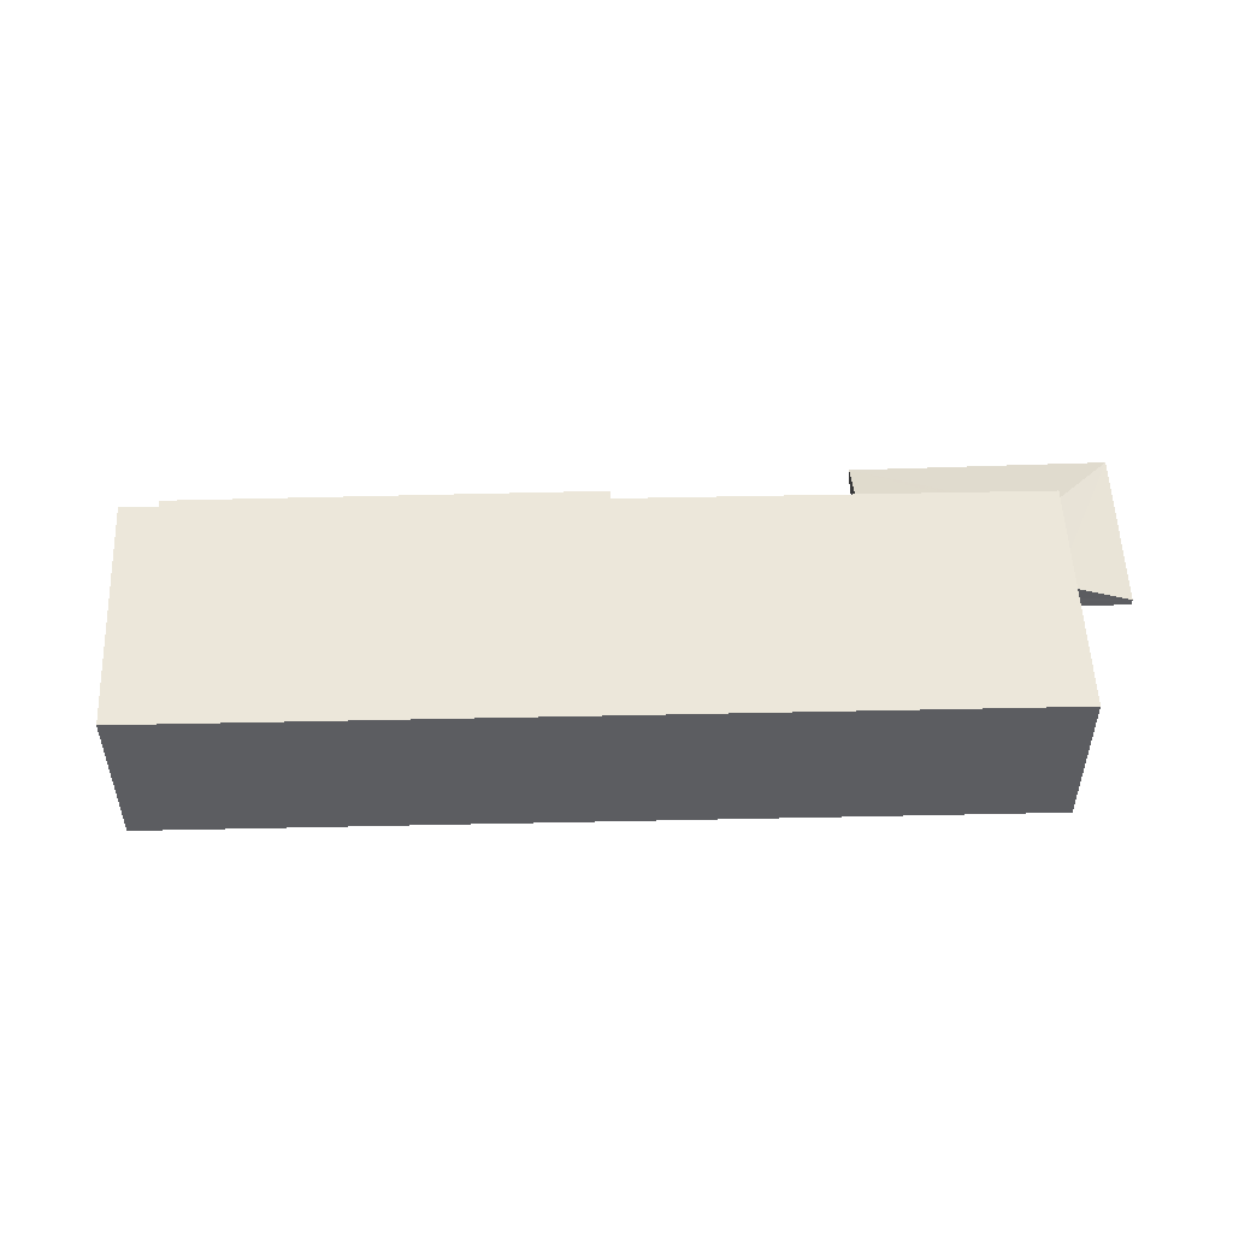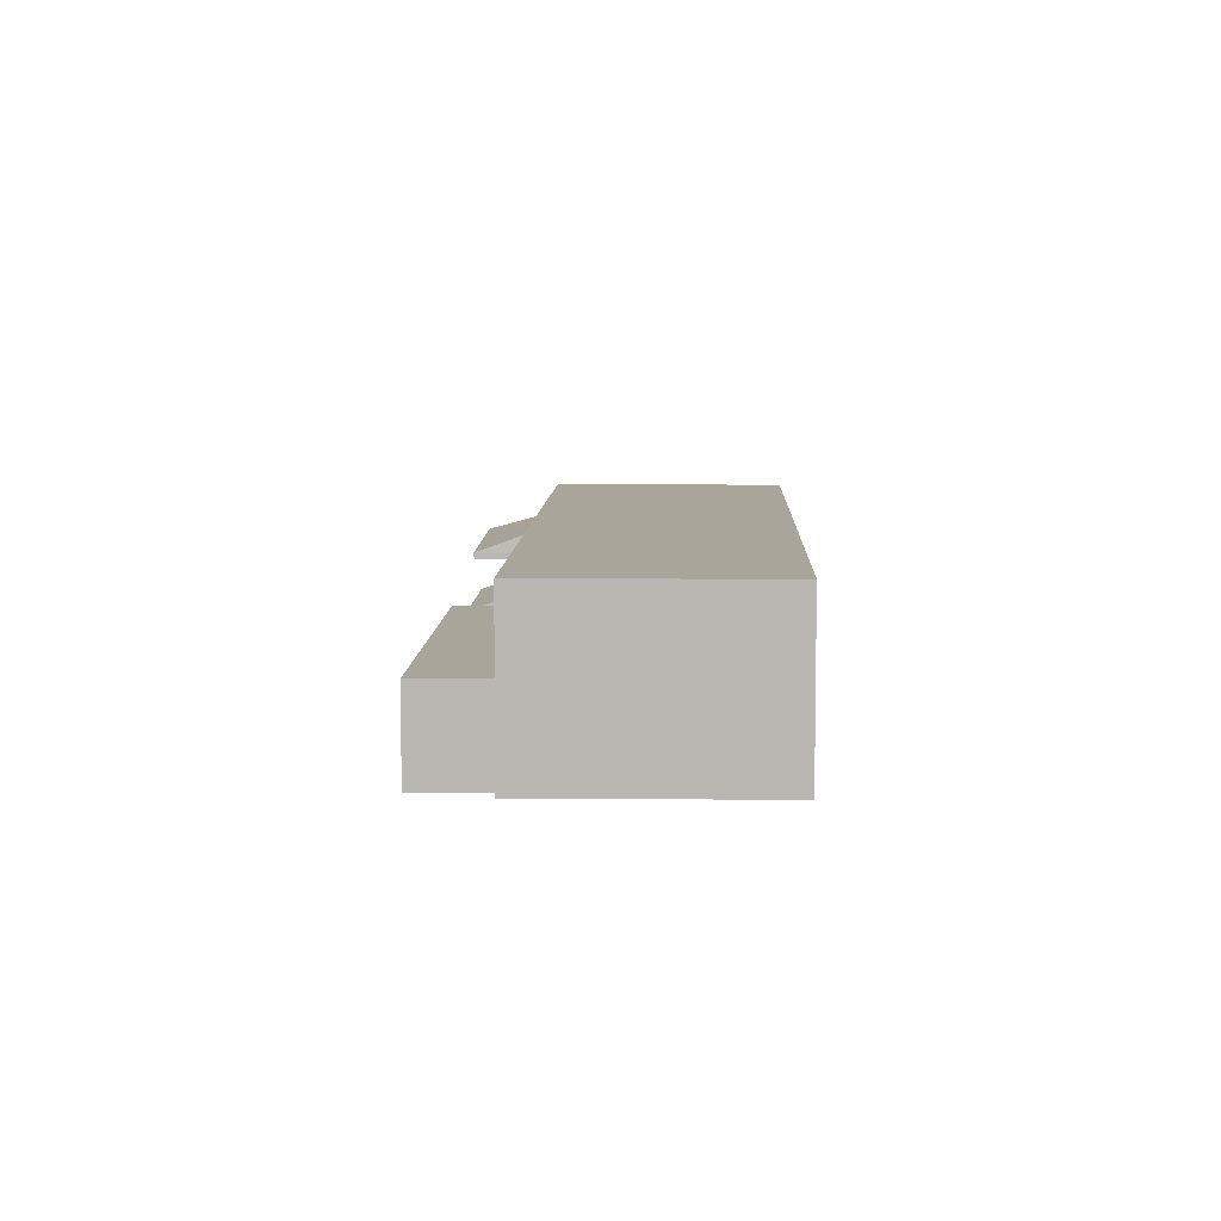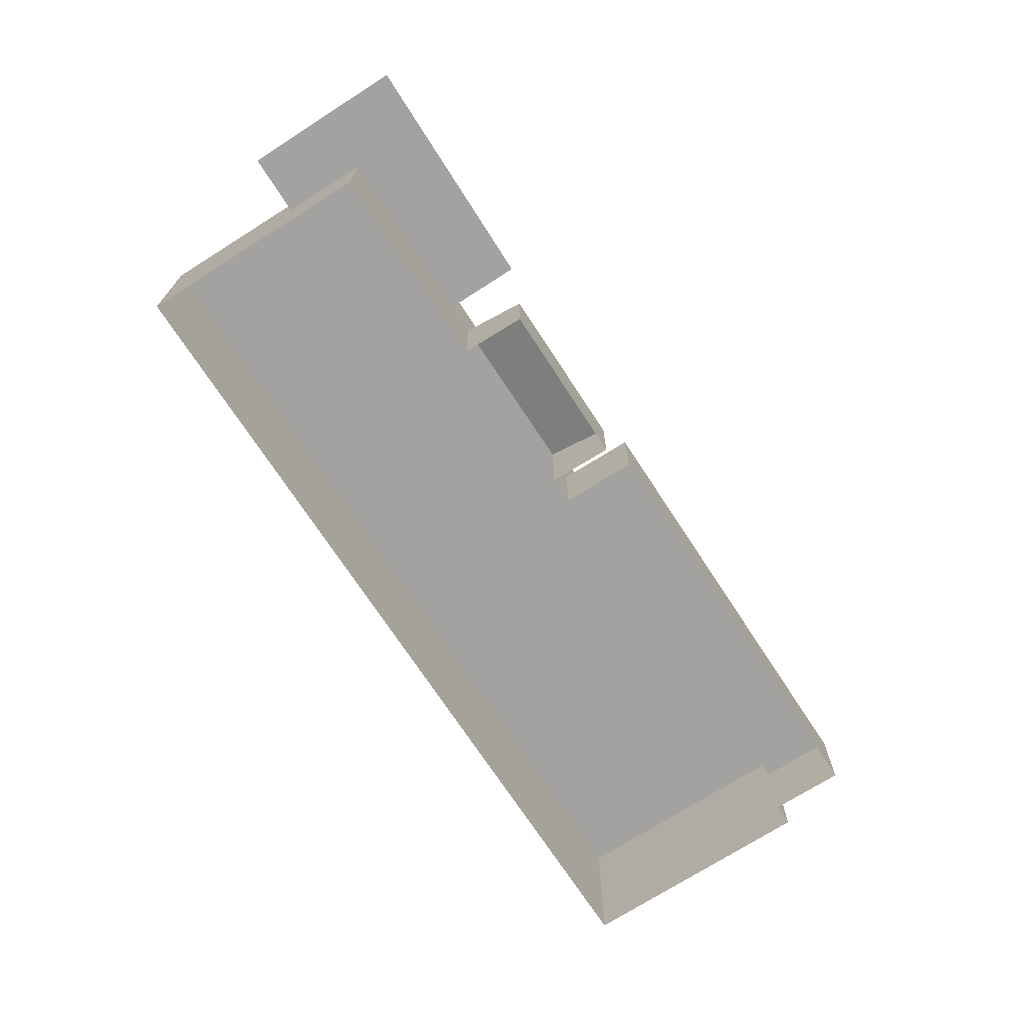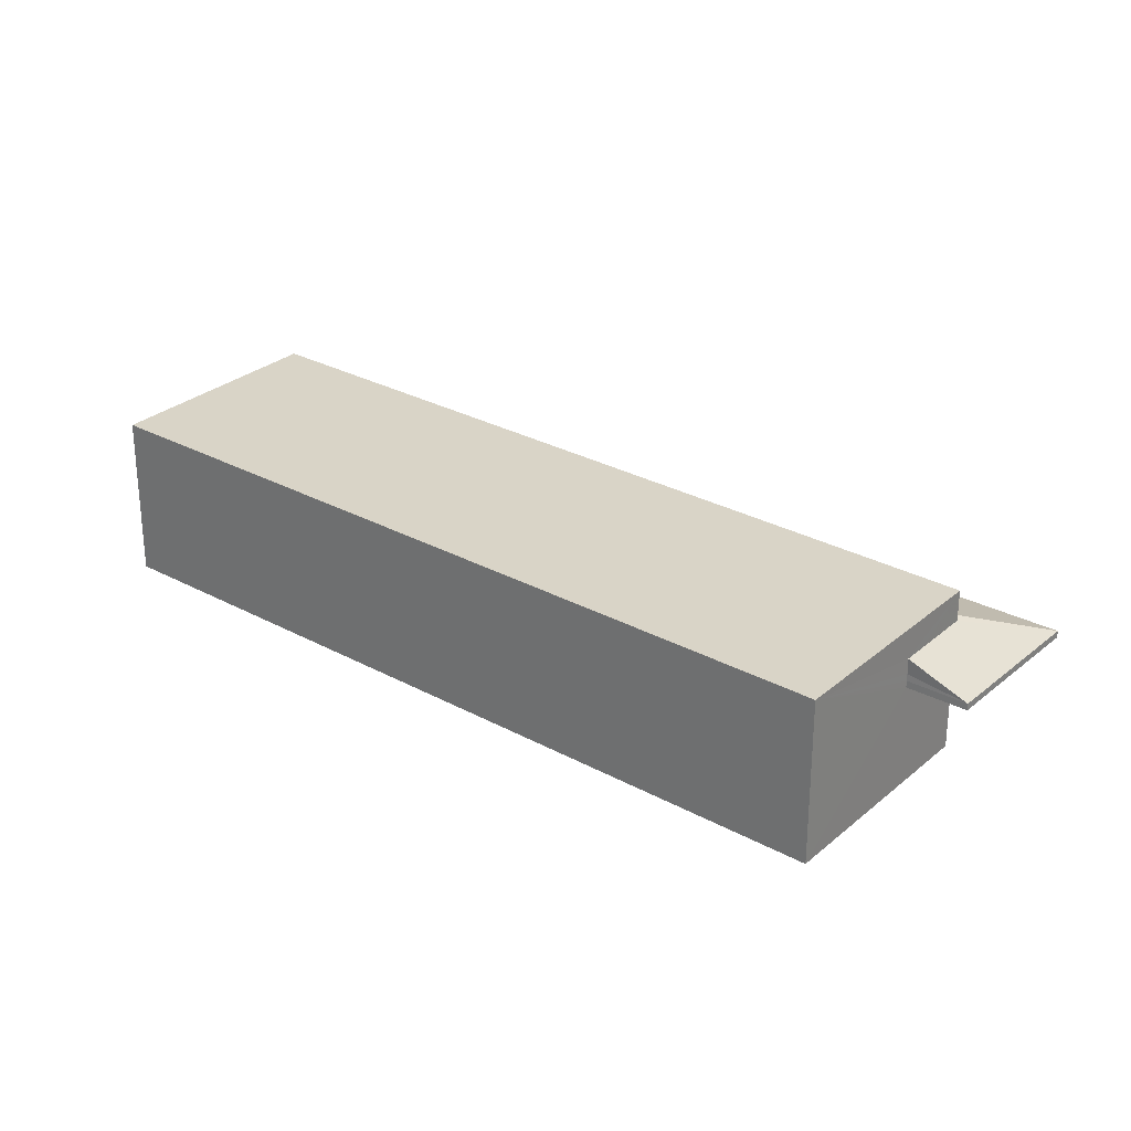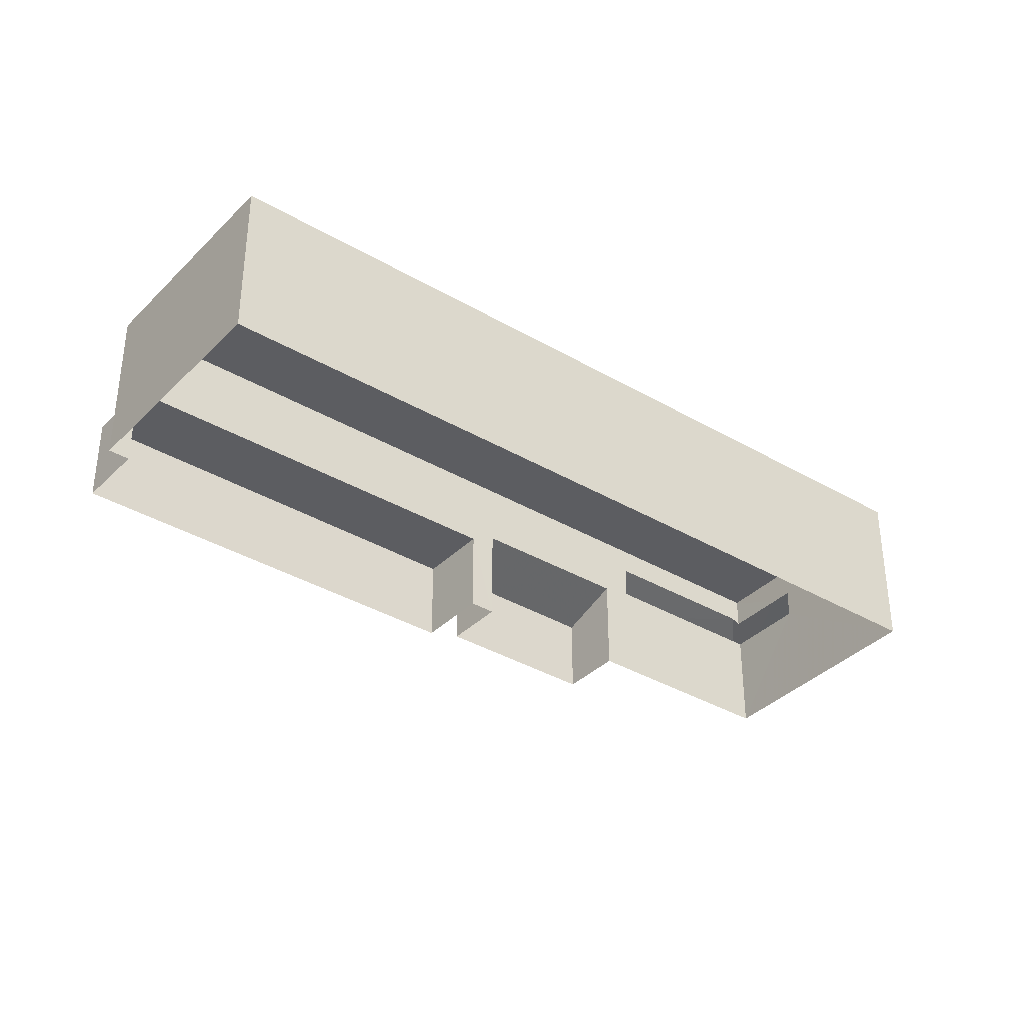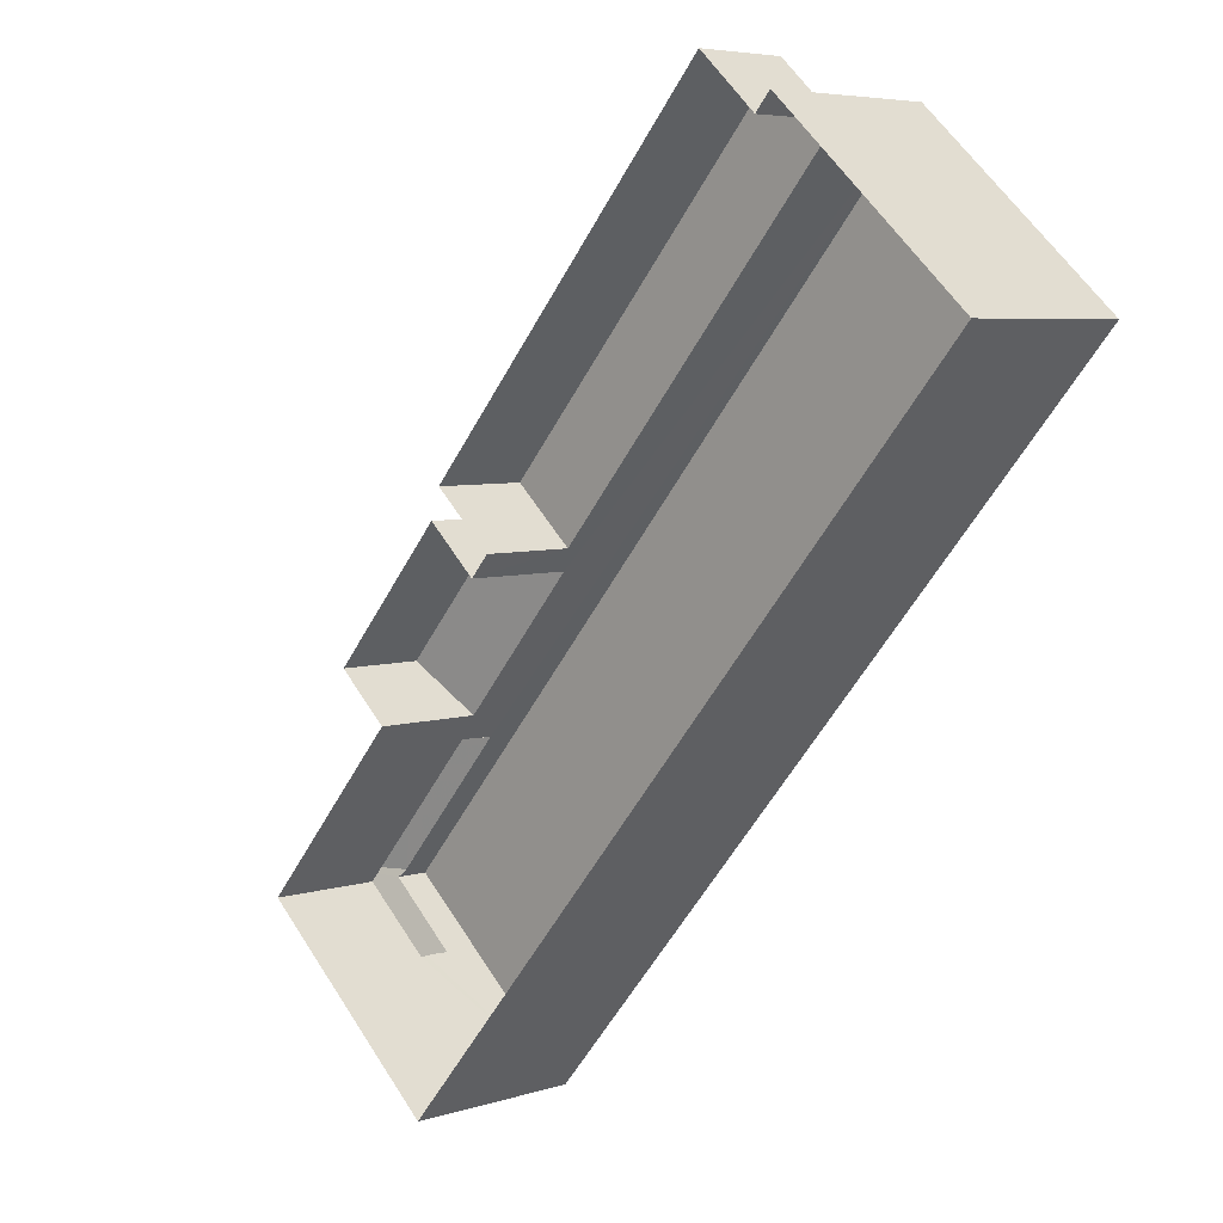
<metadata>
{"format":"obj","ext":"obj","renderer":"f3d","projection":"perspective","resolution":1024,"background":"white","views":[{"elev":52.9,"azim":-50.6,"up":"+Z"},{"elev":7.6,"azim":-137.3,"up":"+Z"},{"elev":-72.7,"azim":74.2,"up":"+Z"},{"elev":28.4,"azim":-9.8,"up":"+Z"},{"elev":-36.8,"azim":-86.3,"up":"+Z"},{"elev":5.3,"azim":-135.1,"up":"+Y"}]}
</metadata>
<code>
v -5643 -3.712e+04 2.797
v -5643 -3.712e+04 2.797
v -5647 -3.712e+04 2.797
v -5635 -3.713e+04 2.793
v -5637 -3.712e+04 2.795
v -5634 -3.713e+04 2.794
v -5631 -3.713e+04 2.793
v -5642 -3.712e+04 2.797
v -5636 -3.712e+04 2.795
v -5637 -3.712e+04 2.795
v -5633 -3.713e+04 2.794
v -5636 -3.712e+04 2.795
v -5629 -3.713e+04 5.13
v -5632 -3.713e+04 5.13
v -5631 -3.713e+04 5.13
v -5633 -3.713e+04 5.13
v -5632 -3.713e+04 5.131
v -5634 -3.713e+04 5.131
v -5632 -3.713e+04 5.88
v -5631 -3.713e+04 5.88
v -5631 -3.713e+04 5.88
v -5632 -3.713e+04 5.281
v -5634 -3.713e+04 5.872
v -5629 -3.713e+04 5.28
v -5632 -3.713e+04 5.28
v -5632 -3.713e+04 5.791
v -5633 -3.713e+04 5.789
v -5631 -3.713e+04 5.8
v -5647 -3.712e+04 6.494
v -5635 -3.713e+04 6.49
v -5631 -3.713e+04 6.49
v -5643 -3.712e+04 6.494
v -5643 -3.712e+04 4.744
v -5636 -3.712e+04 4.742
v -5642 -3.712e+04 4.744
v -5637 -3.712e+04 4.742
v -5637 -3.712e+04 5.021
v -5633 -3.713e+04 4.554
v -5636 -3.712e+04 4.555
v -5634 -3.713e+04 5.026
v -5633 -3.713e+04 5.28
v -5634 -3.713e+04 5.281
v -5633 -3.713e+04 5.434
f 1 2 3
f 4 3 5
f 4 6 7
f 2 8 9
f 6 10 11
f 11 10 12
f 5 2 9
f 4 5 10
f 3 2 5
f 6 4 10
f 13 14 15
f 14 16 15
f 17 13 15
f 18 17 15
f 19 20 21
f 19 21 22
f 23 19 22
f 22 21 24
f 25 26 27
f 25 24 26
f 20 28 21
f 21 28 24
f 28 26 24
f 29 30 31
f 32 29 31
f 33 34 35
f 33 36 34
f 37 38 39
f 37 40 38
f 17 24 13
f 17 22 24
f 14 24 25
f 14 13 24
f 16 14 25
f 41 16 25
f 17 42 22
f 17 18 42
f 43 41 25
f 27 43 25
f 42 23 22
f 4 7 16
f 4 16 30
f 27 31 30
f 7 15 16
f 26 28 31
f 16 41 30
f 41 43 30
f 27 26 31
f 43 27 30
f 30 29 3
f 4 30 3
f 29 1 3
f 29 32 1
f 10 5 36
f 37 10 36
f 18 7 6
f 1 33 2
f 18 6 40
f 23 40 37
f 36 33 32
f 32 33 1
f 18 15 7
f 20 31 28
f 31 23 32
f 19 31 20
f 42 18 40
f 31 19 23
f 23 42 40
f 37 36 32
f 23 37 32
f 36 9 34
f 36 5 9
f 33 35 8
f 2 33 8
f 34 9 8
f 35 34 8
f 6 11 38
f 40 6 38
f 10 39 12
f 10 37 39
f 38 11 12
f 39 38 12

</code>
